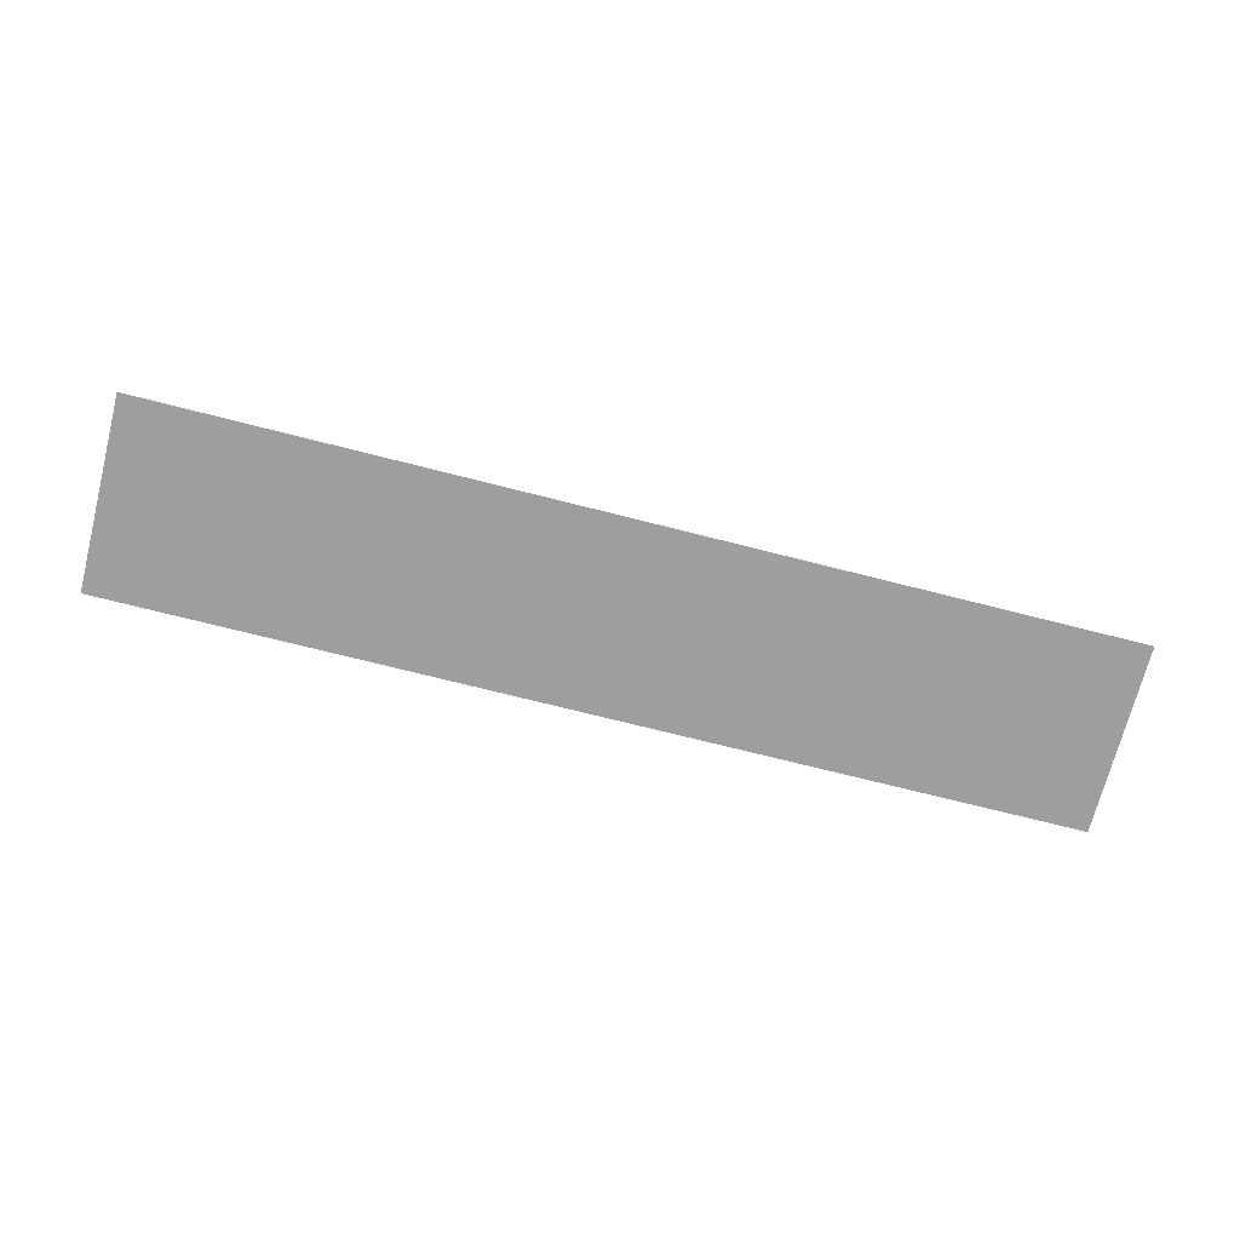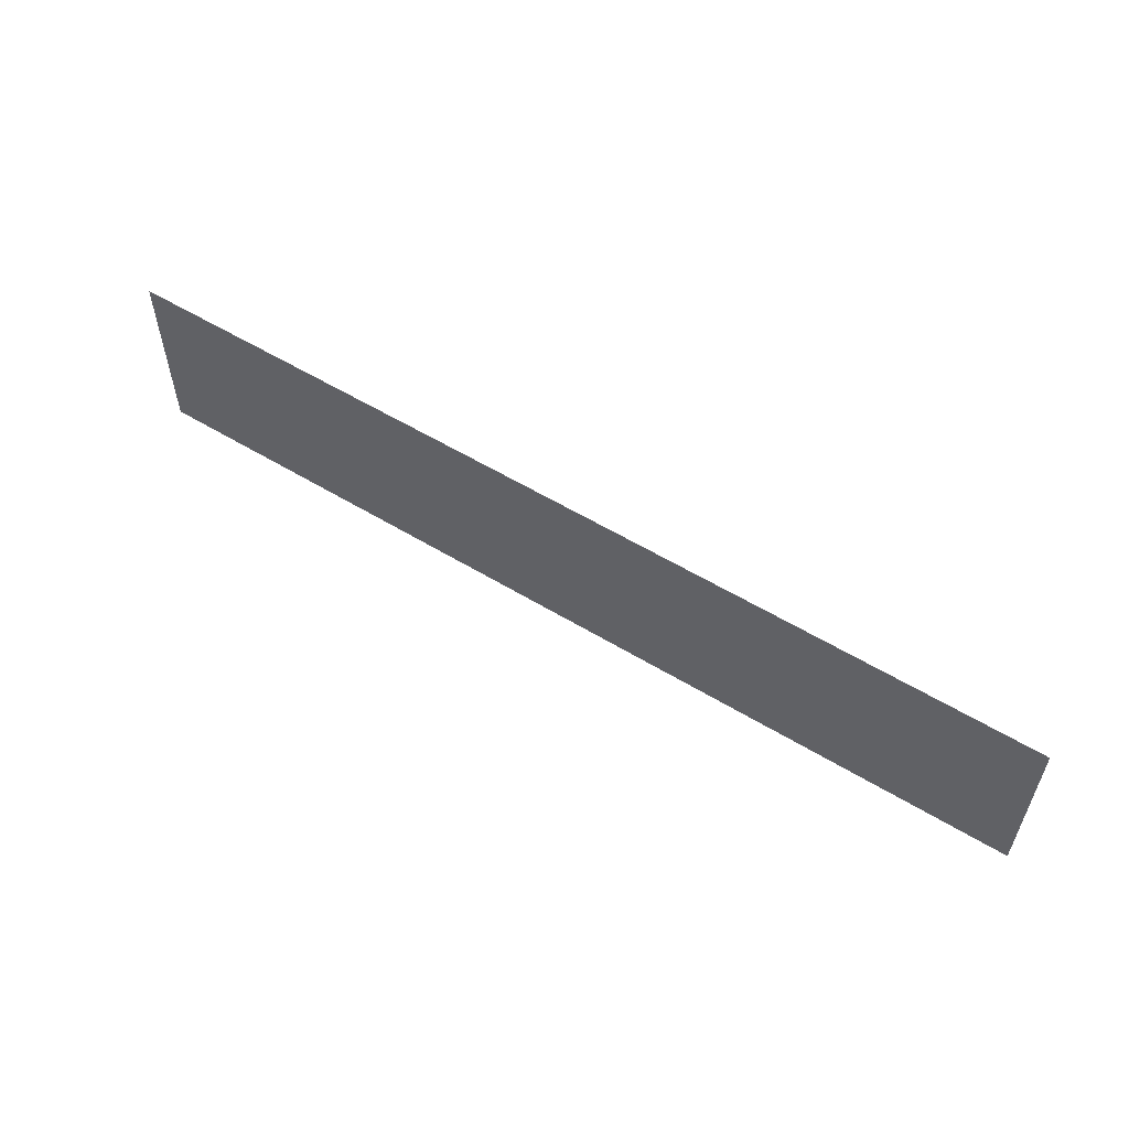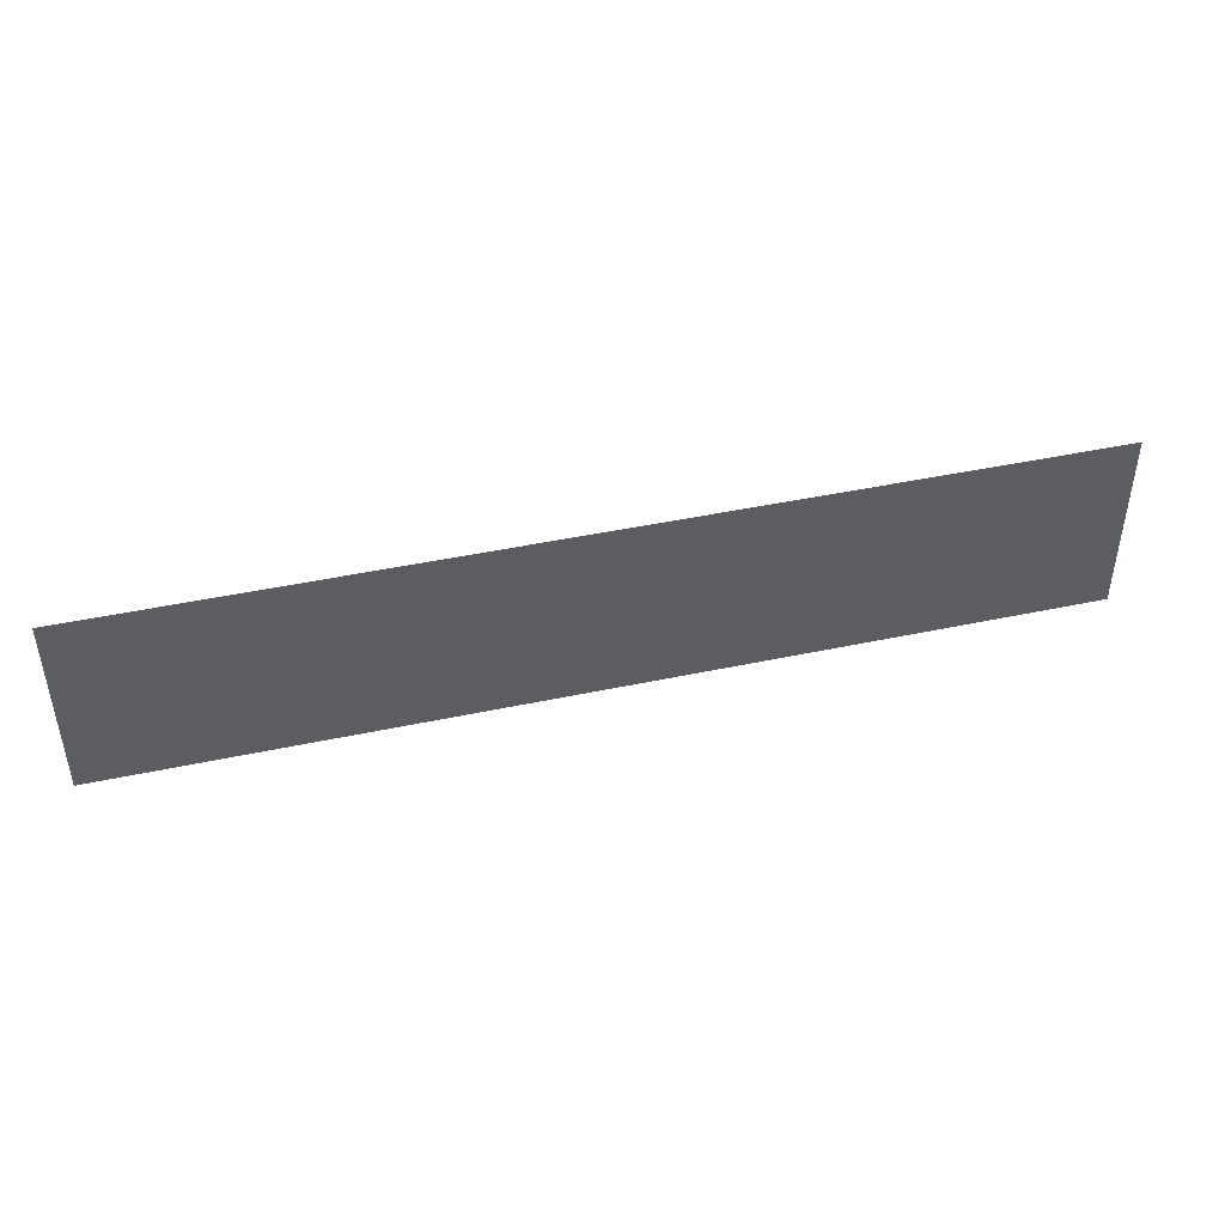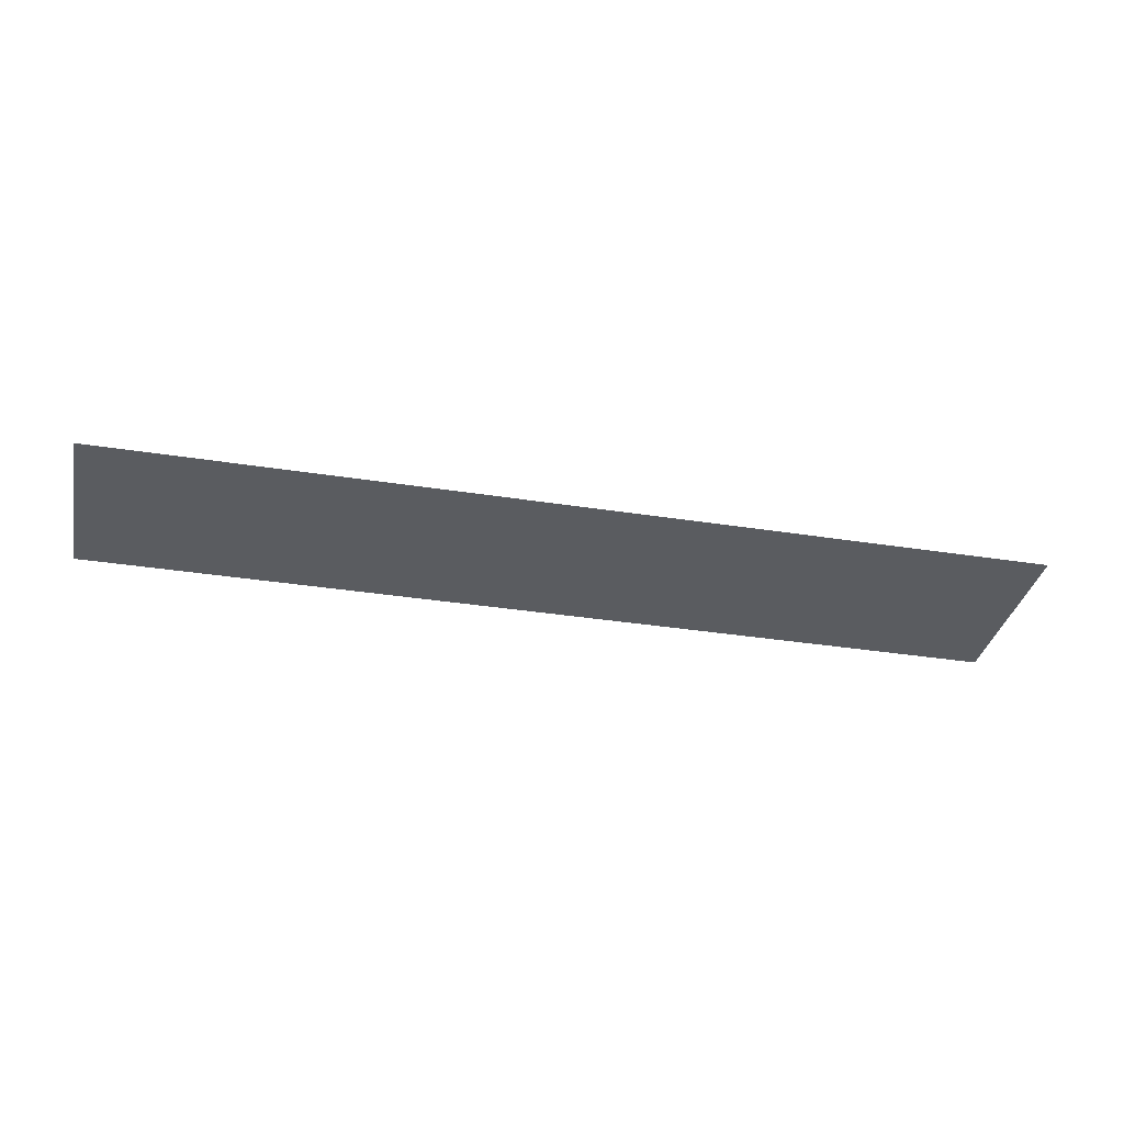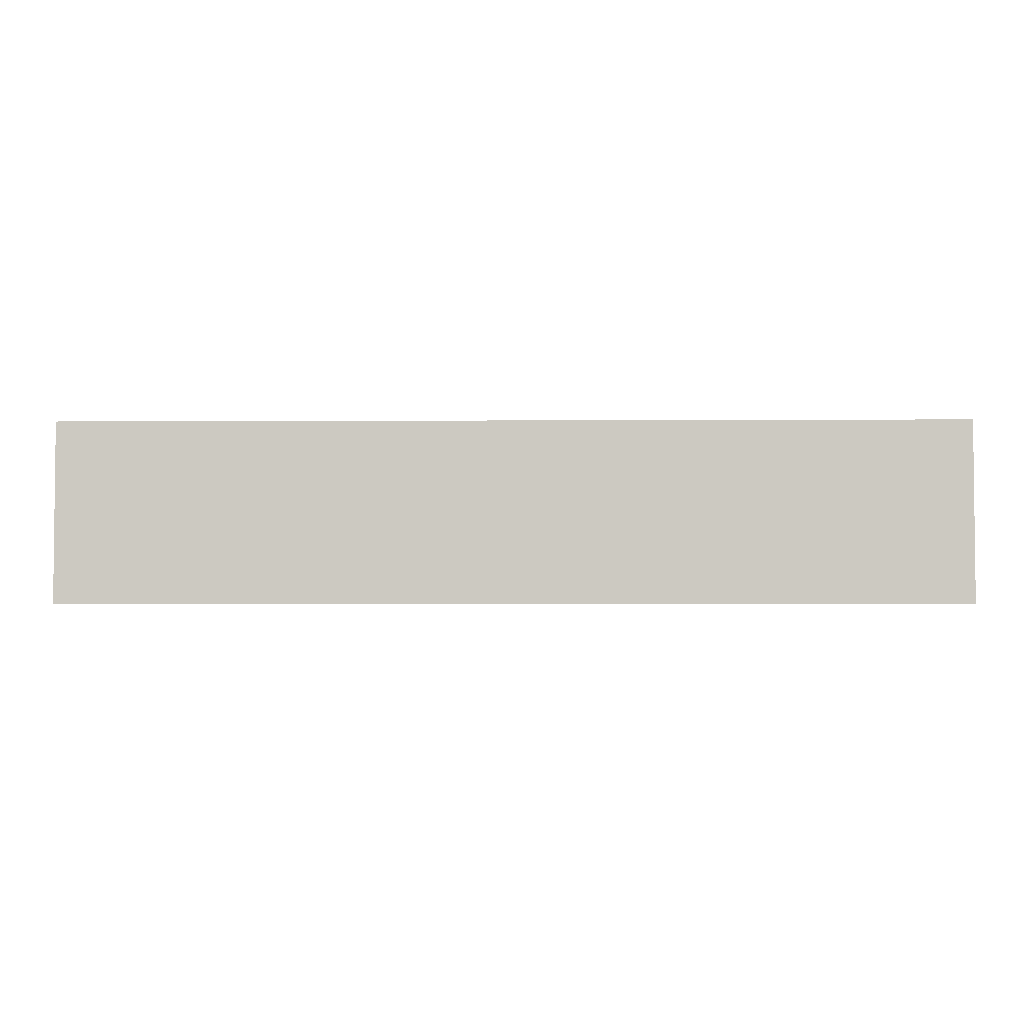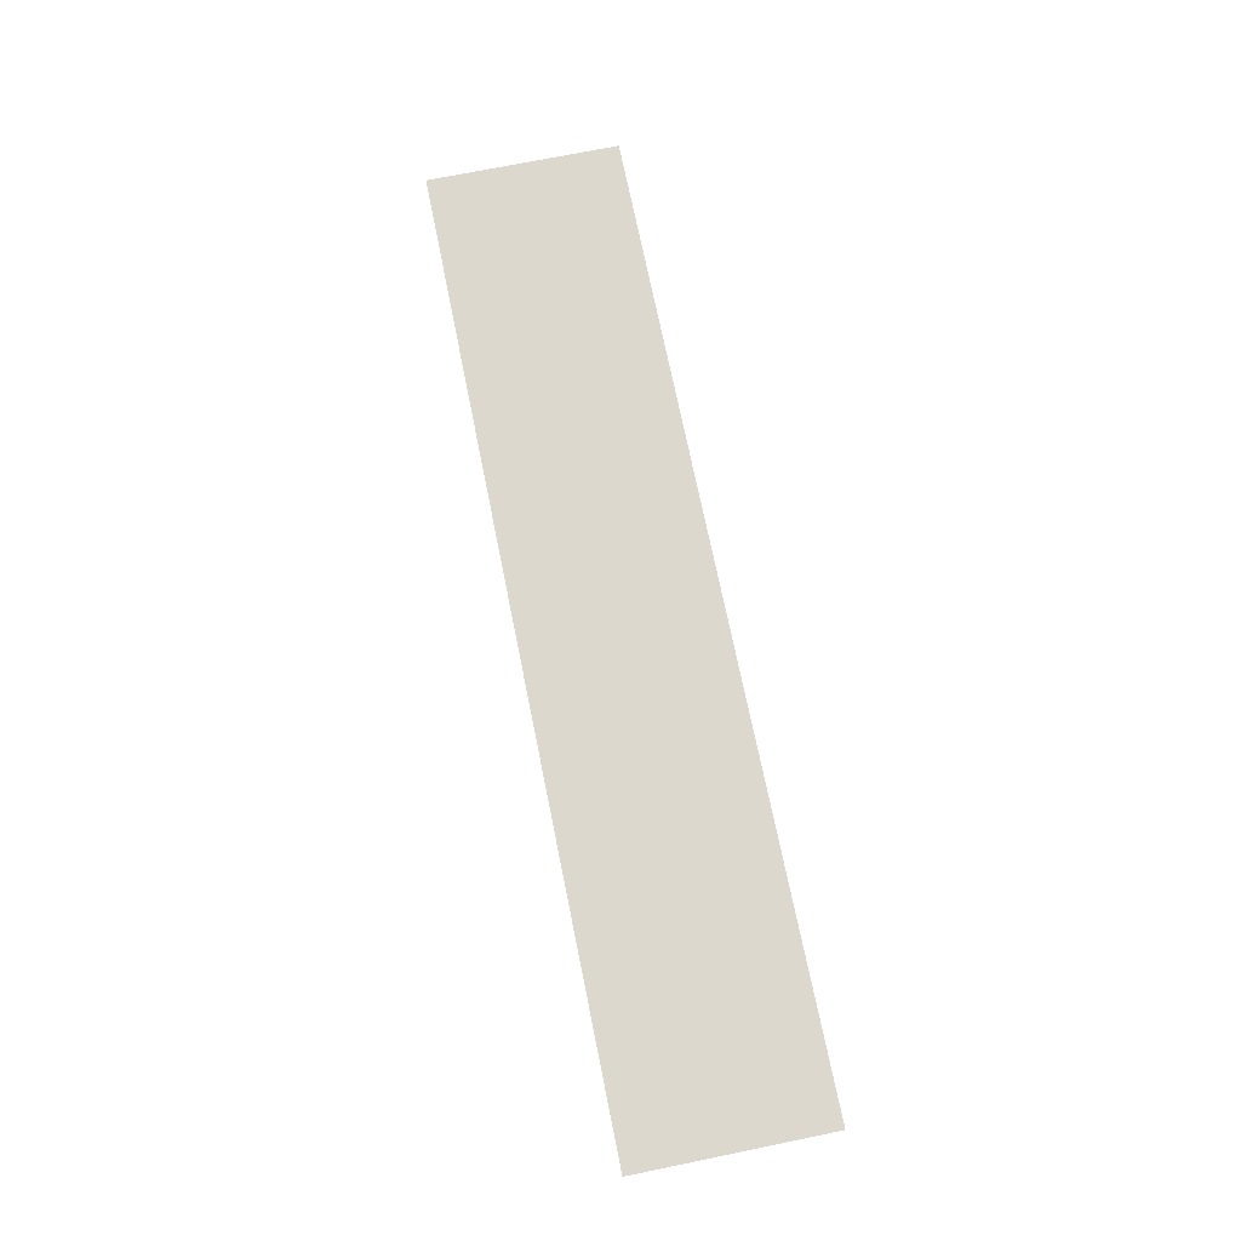
<metadata>
{"format":"obj","ext":"obj","renderer":"f3d","projection":"perspective","resolution":1024,"background":"white","views":[{"elev":-71.1,"azim":-14.3,"up":"+Y"},{"elev":56.7,"azim":32.3,"up":"+Z"},{"elev":44.4,"azim":166.0,"up":"+Z"},{"elev":-34.4,"azim":168.0,"up":"+Y"},{"elev":-3.5,"azim":-178.8,"up":"+Z"},{"elev":72.2,"azim":78.5,"up":"+Y"}]}
</metadata>
<code>
g ENV_SY02_Decal_SmallBeam_Blue_MO
v -2.459 3.743e-05 0.4918
v -2.459 3.743e-05 -0.4918
v -3.743e-05 3.743e-05 -0.4918
v -3.743e-05 3.743e-05 0.4918
v -3.743e-05 3.743e-05 -0.4918
v 2.459 3.743e-05 -0.4918
v 2.459 3.743e-05 0.4918
v -3.743e-05 3.743e-05 0.4918
g ENV_SY02_Decal_SmallBeam_Blue_MO_0
f 3 2 1
f 4 3 1
f 7 6 5
f 8 7 5

</code>
